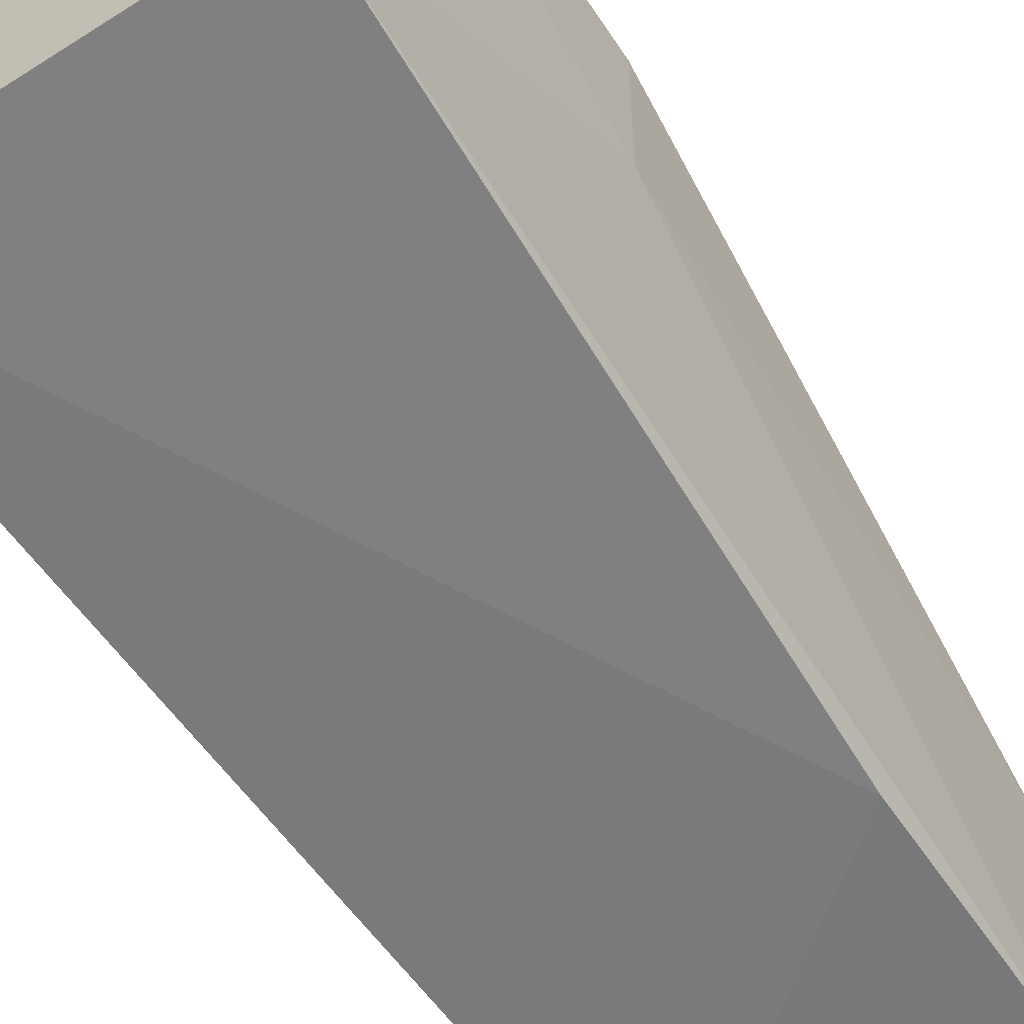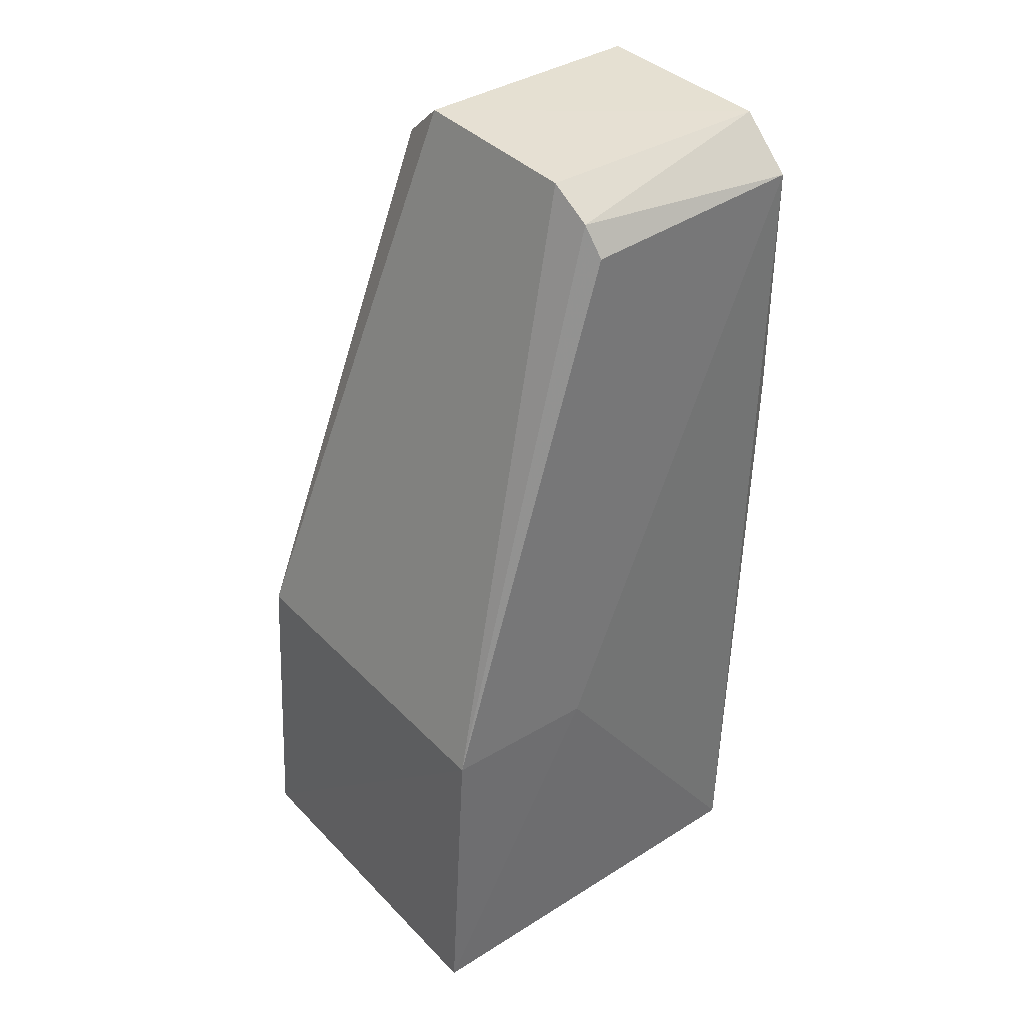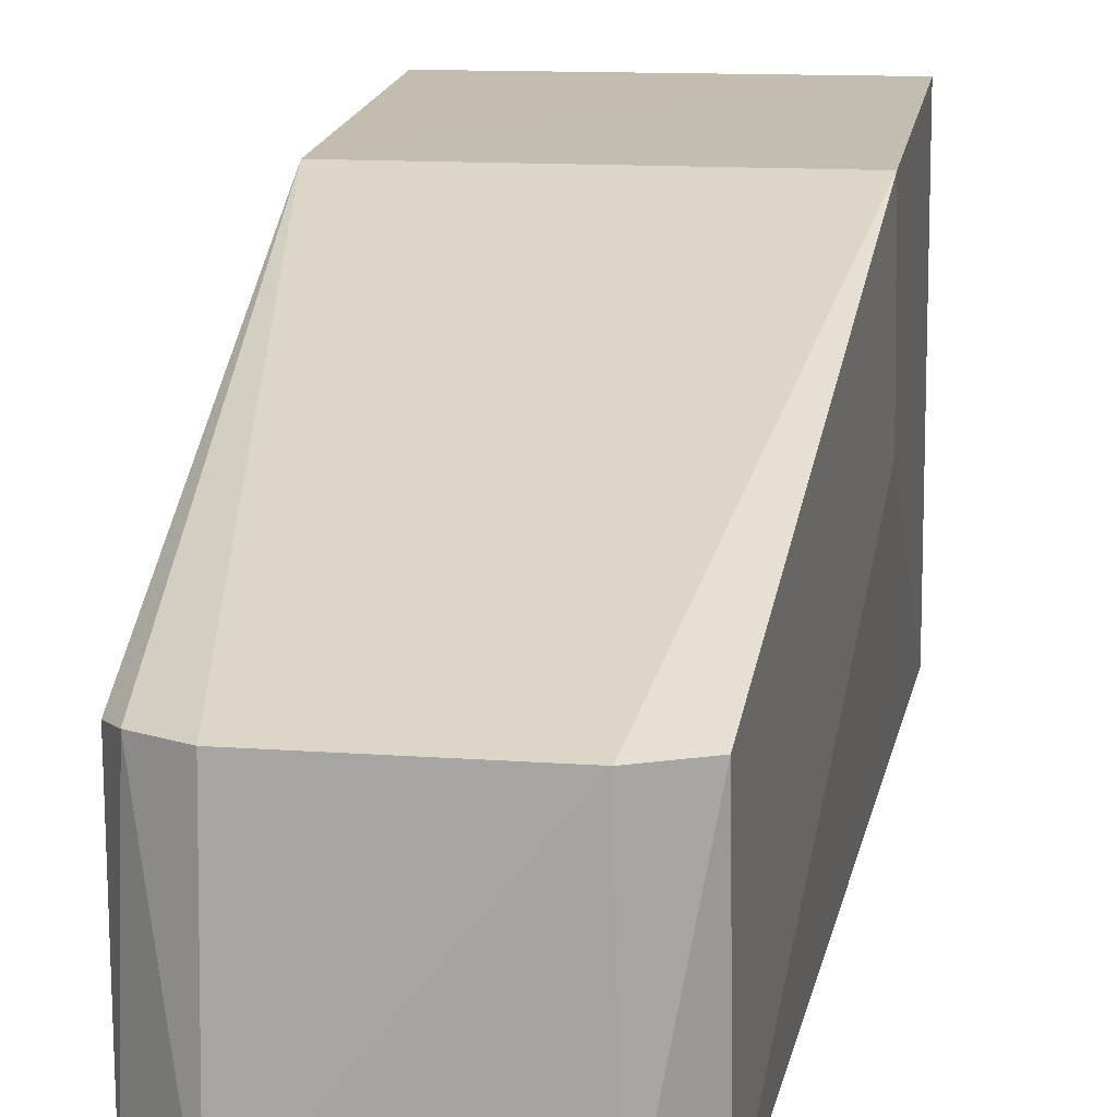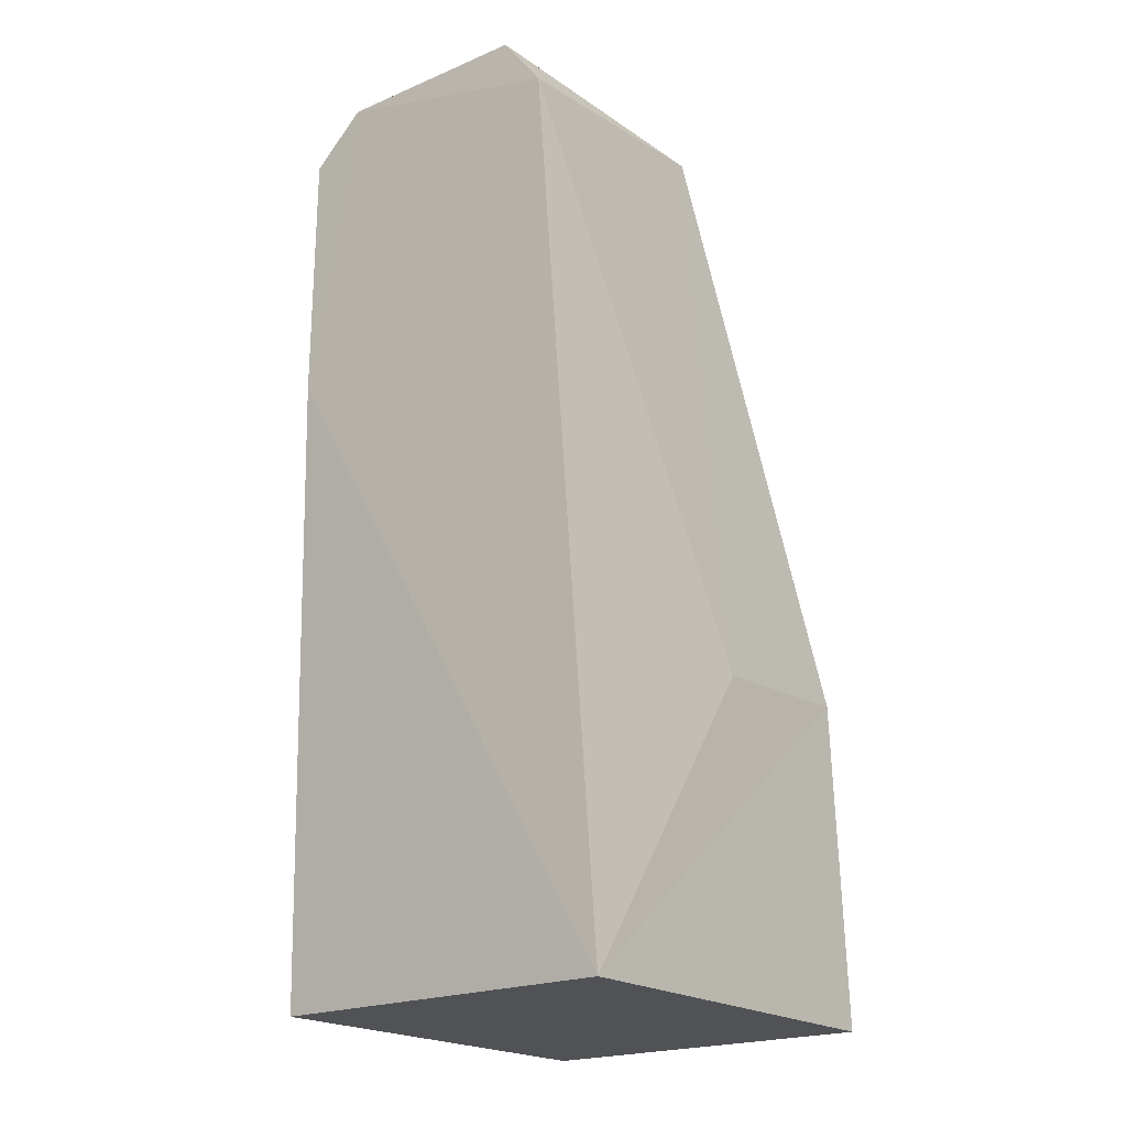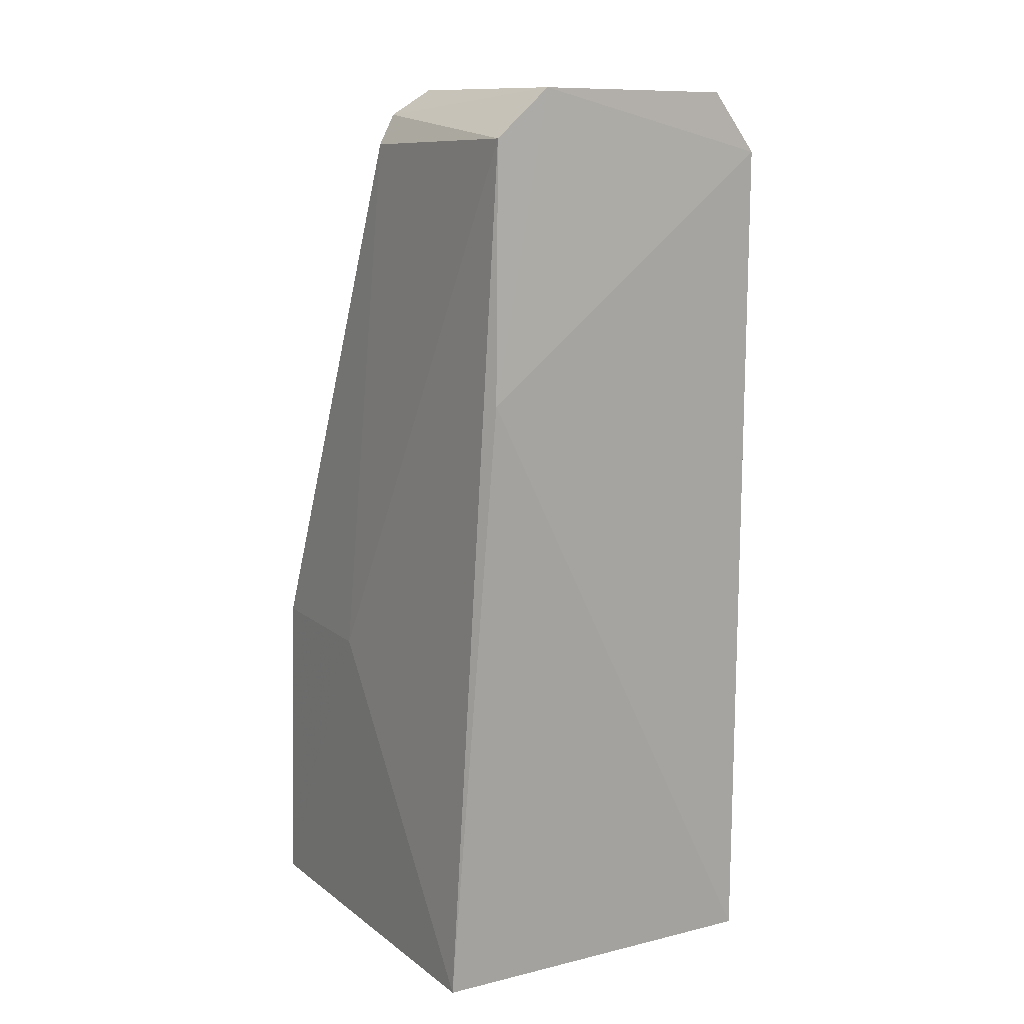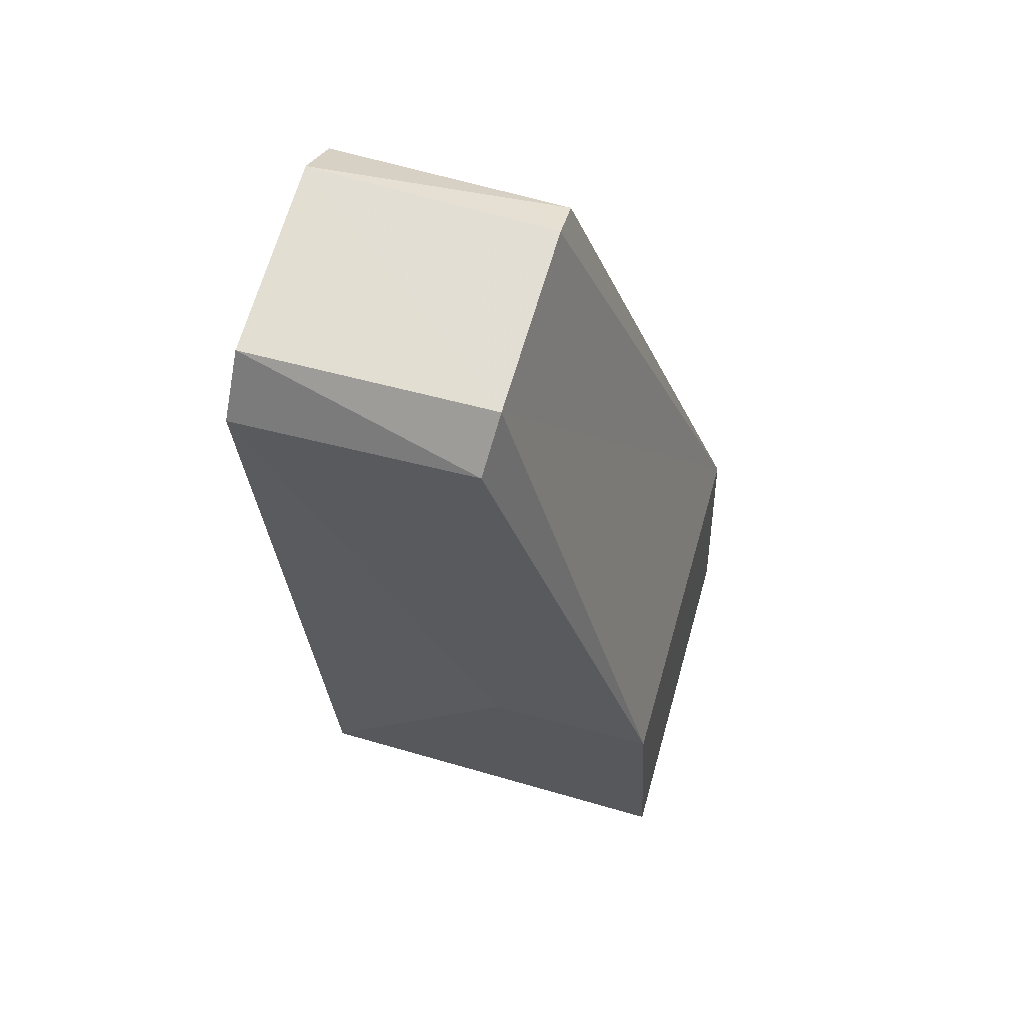
<metadata>
{"format":"obj","ext":"obj","renderer":"f3d","projection":"perspective","resolution":1024,"background":"white","views":[{"elev":-57.1,"azim":-146.4,"up":"+Y"},{"elev":38.8,"azim":-128.2,"up":"+Z"},{"elev":13.7,"azim":9.3,"up":"+Y"},{"elev":-20.8,"azim":38.3,"up":"+Z"},{"elev":11.3,"azim":-30.4,"up":"+Z"},{"elev":66.9,"azim":106.2,"up":"+Z"}]}
</metadata>
<code>
v 0.01036 0.0264 0.0001546
v 0.01045 0.002583 0.0001468
v -0.01039 0.002534 0.0001317
v -0.01048 0.0161 0.01899
v -0.0104 0.02631 0.0001665
v -0.01039 0.02522 0.01919
v -0.00873 -2.353e-05 0.03616
v 0.0104 0.02525 0.01904
v 0.00584 0.01427 0.0538
v 0.008616 0.01399 0.05133
v 0.01049 0.0151 0.01844
v 0.008693 -0.0001326 0.05017
v -0.008623 -5.68e-05 0.05095
v -0.005481 -9.112e-05 0.05372
v -0.005278 0.01429 0.05385
v -0.007778 0.01422 0.05237
v -0.008841 0.01392 0.05059
v 0.006138 -2.06e-05 0.05358
f 1 2 3
f 3 4 5
f 5 4 6
f 2 7 3
f 8 6 9
f 3 5 1
f 10 11 8
f 11 12 2
f 10 12 11
f 13 3 7
f 2 12 7
f 12 14 7
f 8 11 2
f 8 2 1
f 8 1 6
f 6 15 9
f 16 15 6
f 13 14 16
f 3 13 4
f 8 9 10
f 1 5 6
f 4 17 6
f 17 16 6
f 9 14 18
f 15 14 9
f 12 18 14
f 18 12 10
f 14 13 7
f 16 14 15
f 13 17 4
f 18 10 9
f 16 17 13

</code>
